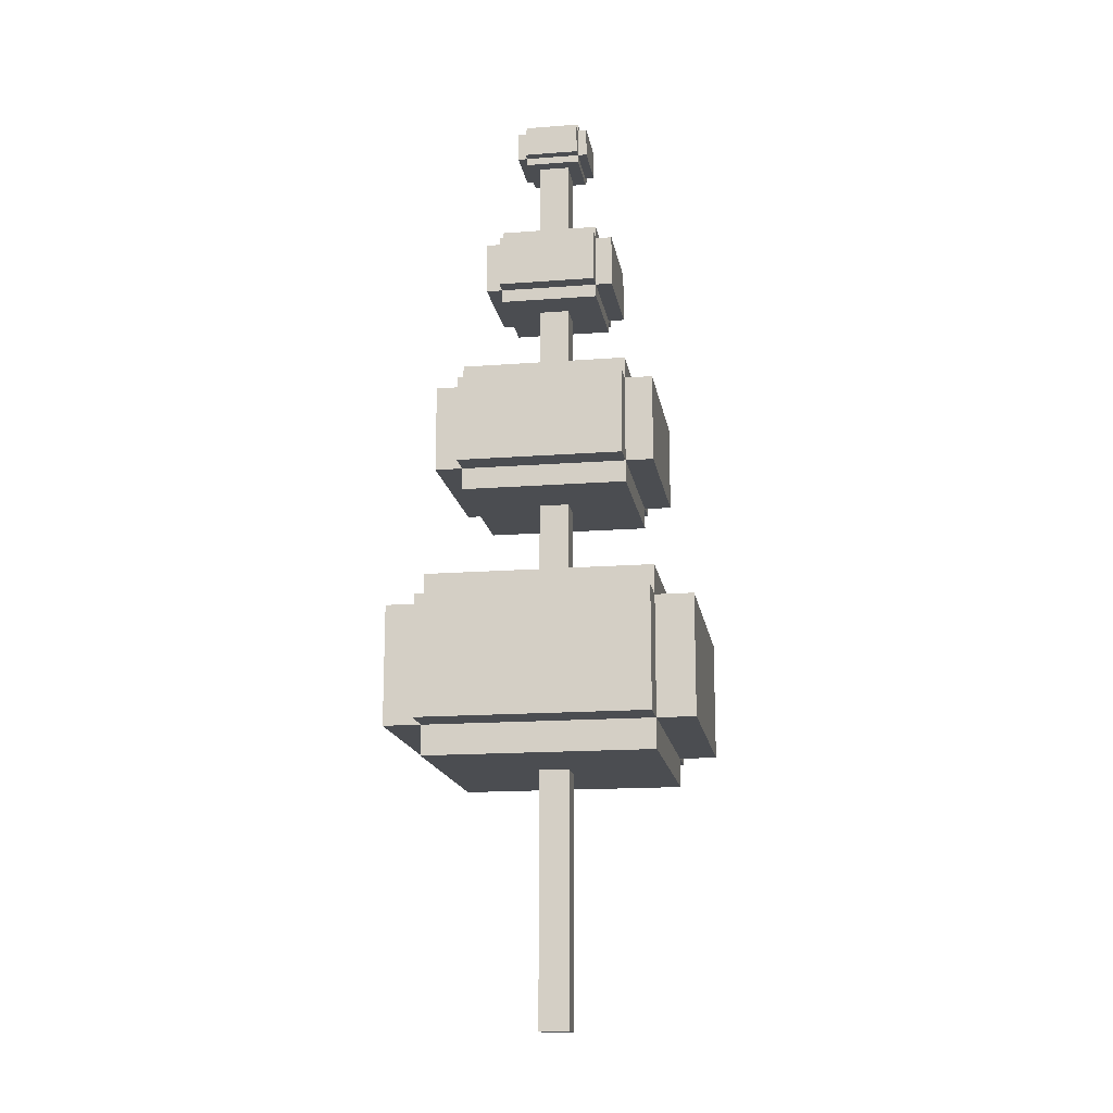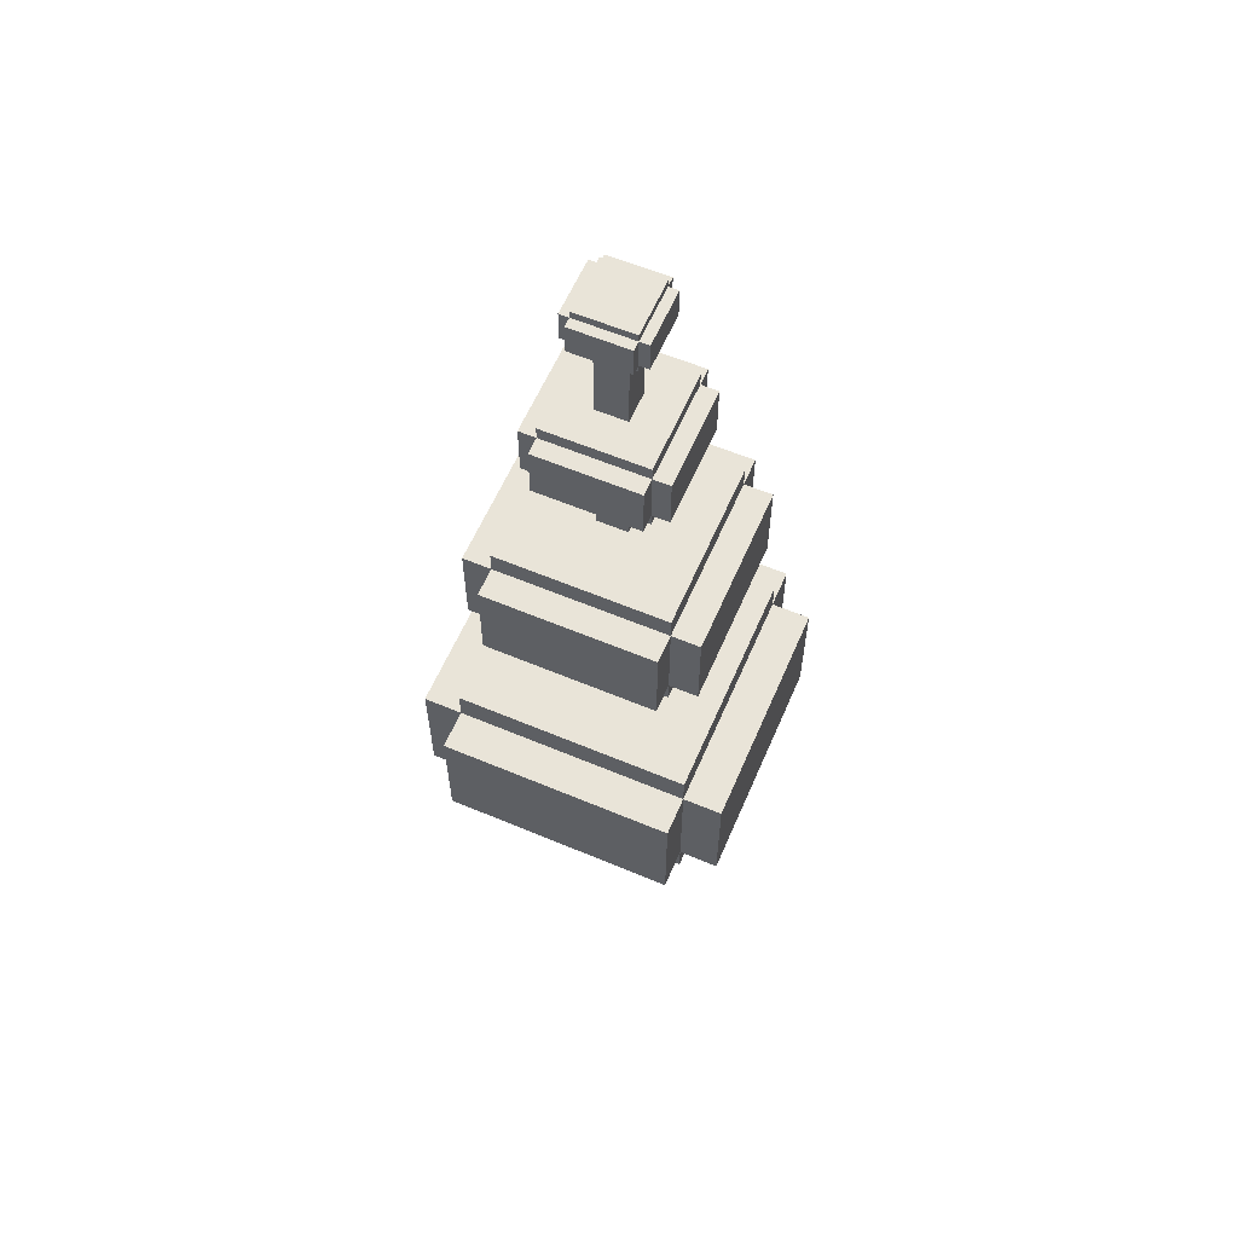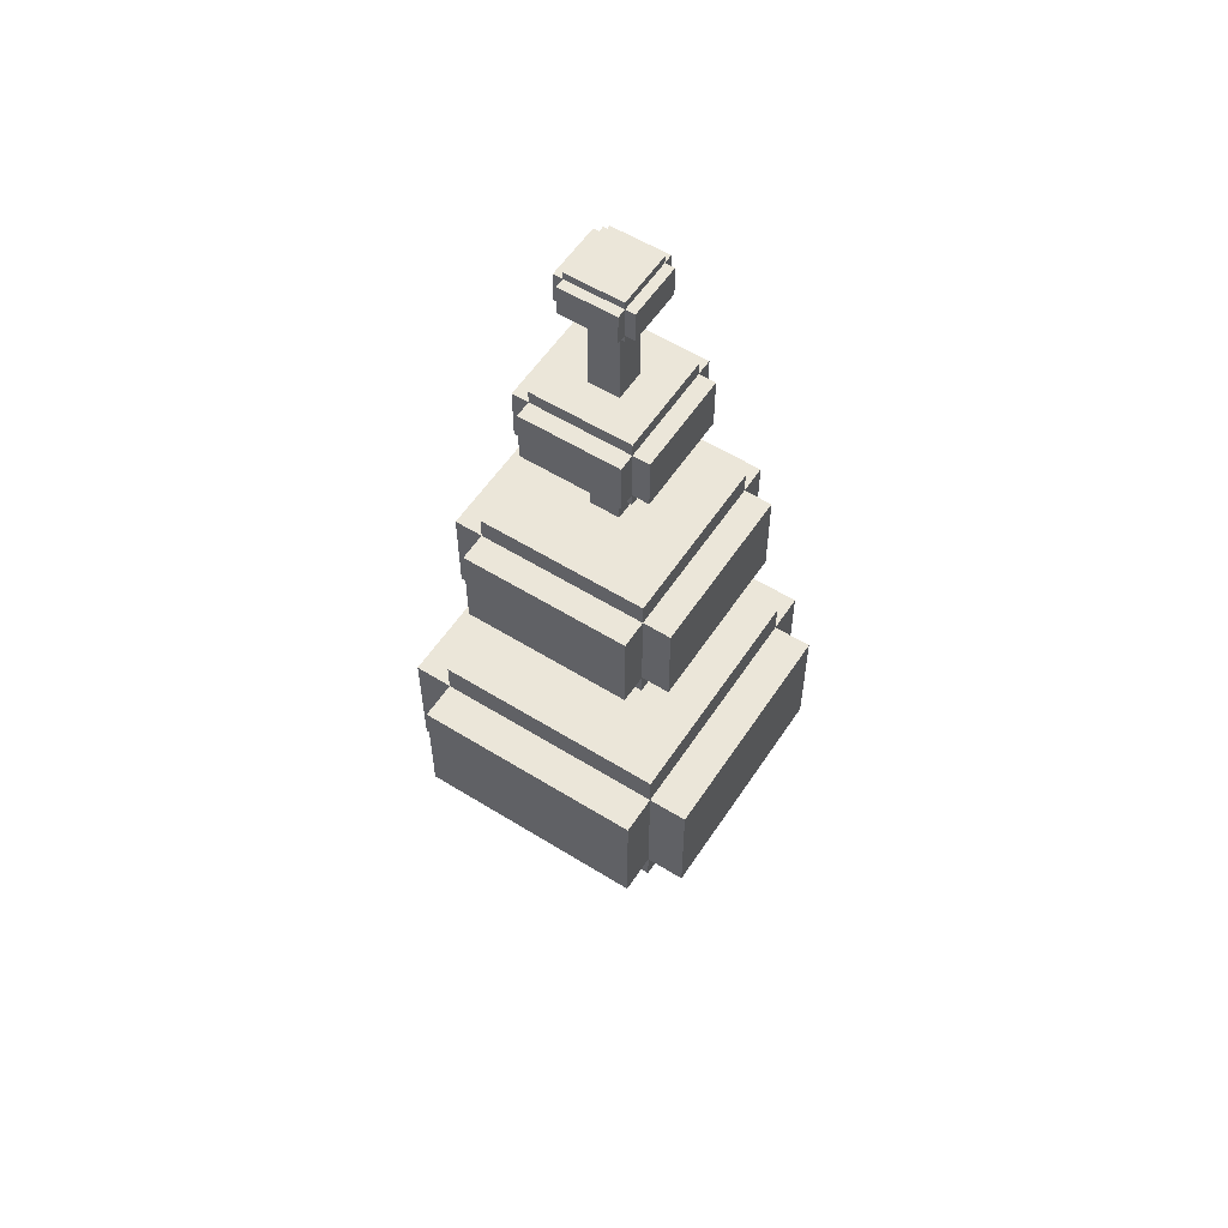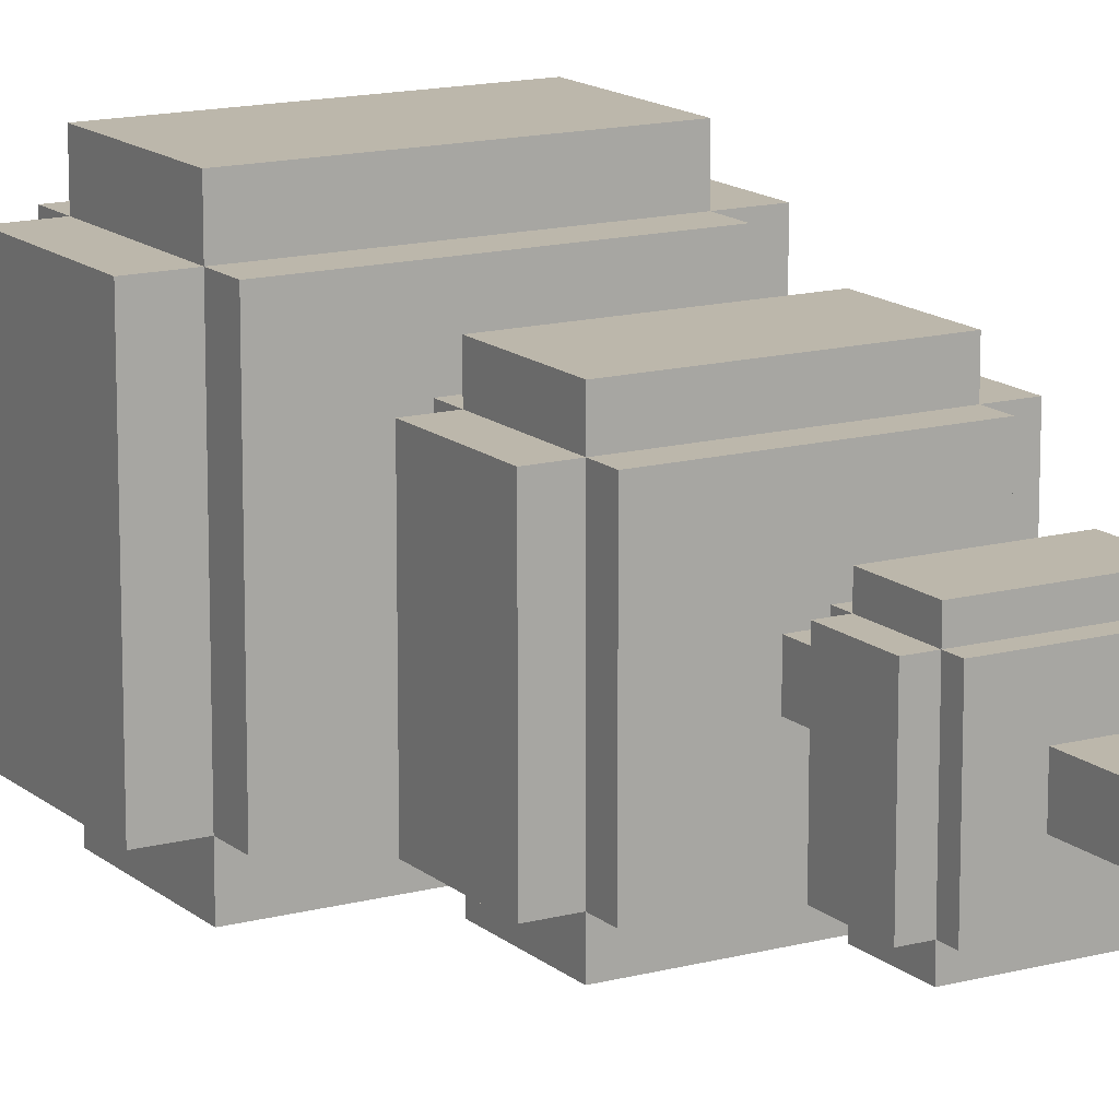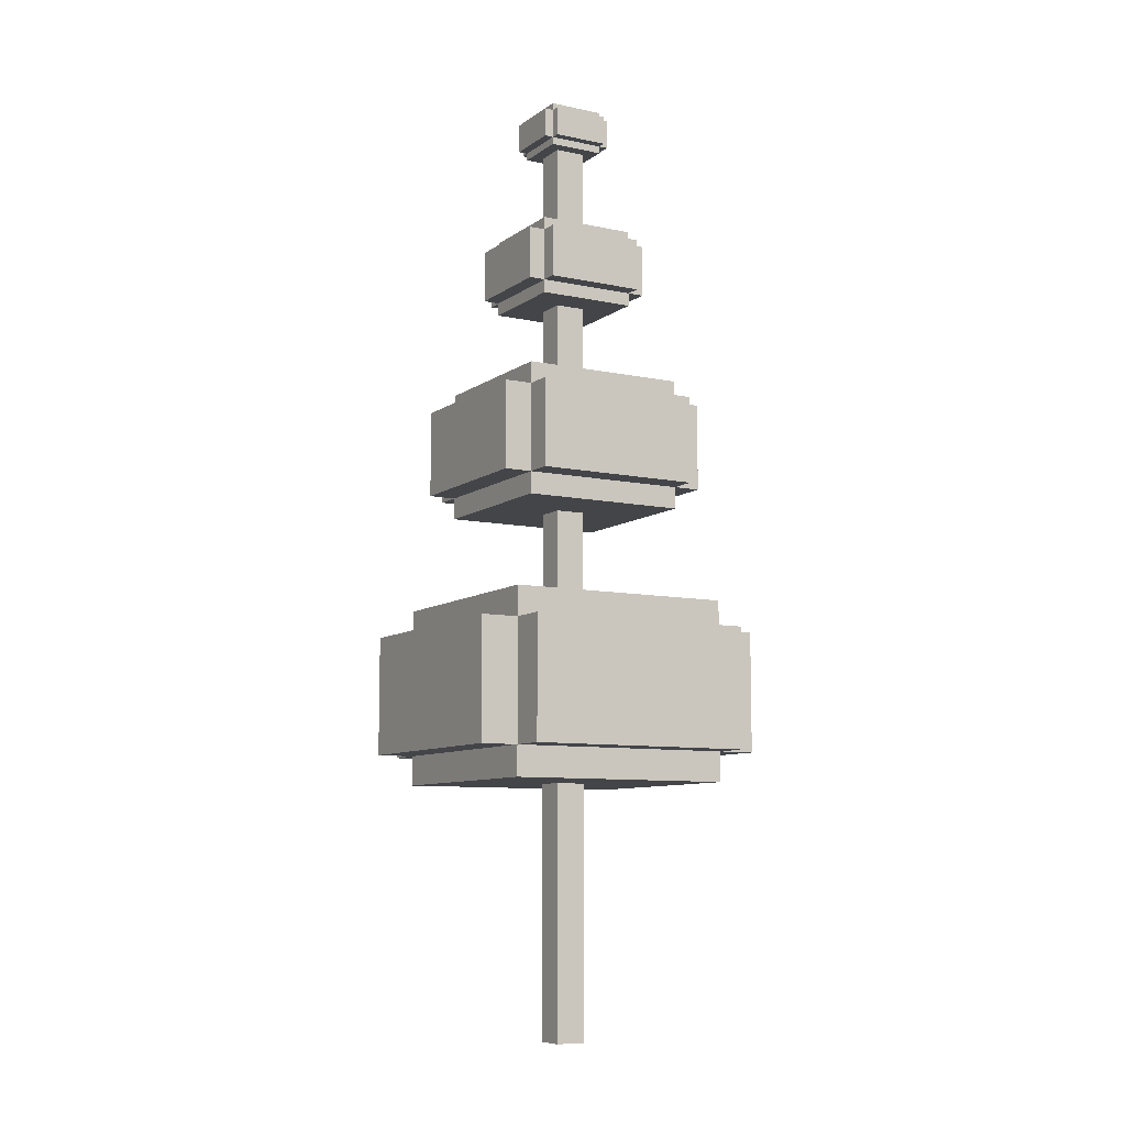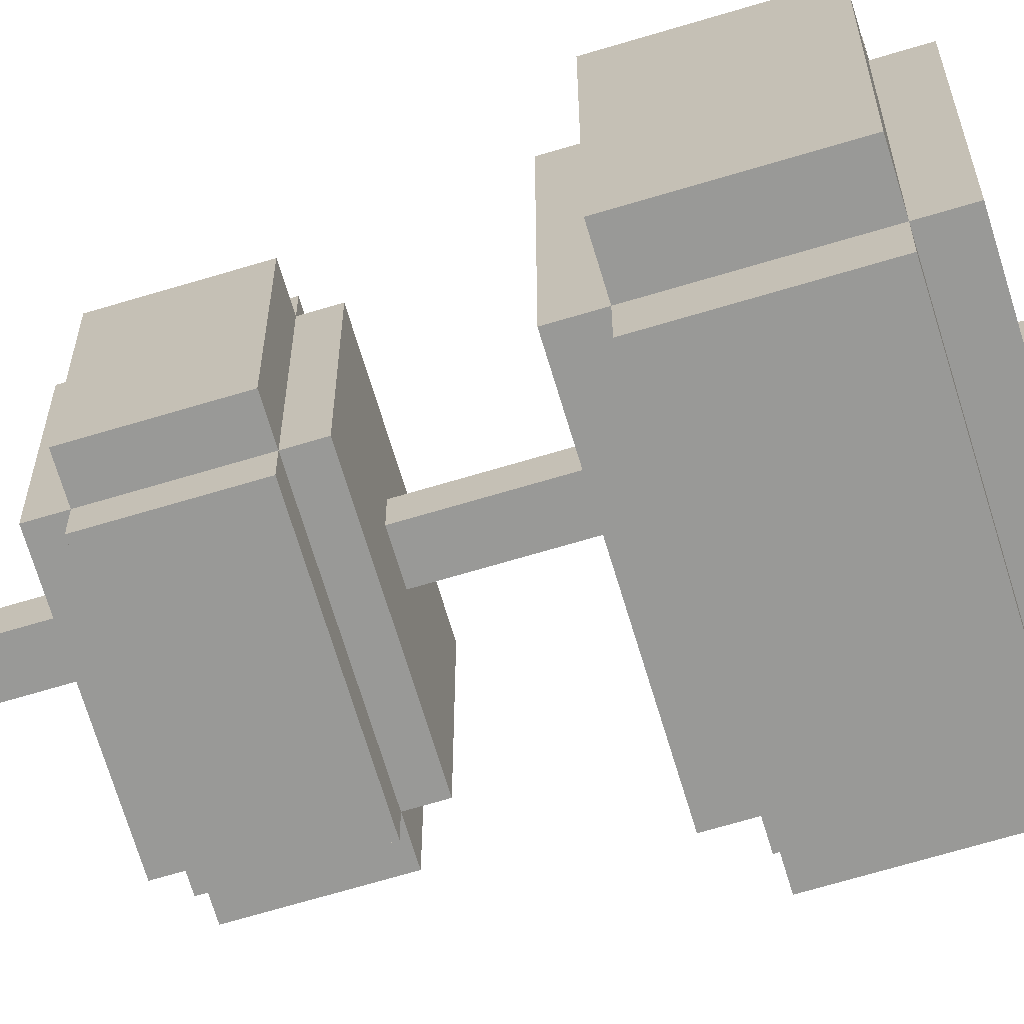
<metadata>
{"format":"obj","ext":"obj","renderer":"f3d","projection":"perspective","resolution":1024,"background":"white","views":[{"elev":-15.8,"azim":-80.9,"up":"+Z"},{"elev":60.0,"azim":113.3,"up":"+Z"},{"elev":56.6,"azim":-57.0,"up":"+Z"},{"elev":14.4,"azim":-30.3,"up":"+Y"},{"elev":-8.8,"azim":-119.7,"up":"+Z"},{"elev":-68.8,"azim":106.7,"up":"+Y"}]}
</metadata>
<code>
g Winter_tree_015
v -0.2 -0.2 0.003488
v 0.2 0.2 0.003489
v -0.2 0.2 0.003489
v 0.2 -0.2 0.003488
v -0.2 -0.2 12.15
v 0.2 0.2 12.15
v 0.2 -0.2 12.15
v -0.2 0.2 12.15
v -0.2 -0.2 0.003488
v 0.2 -0.2 12.15
v 0.2 -0.2 0.003488
v -0.2 -0.2 12.15
v 0.2 -0.2 0.003488
v 0.2 0.2 12.15
v 0.2 0.2 0.003489
v 0.2 -0.2 12.15
v 0.2 0.2 0.003489
v -0.2 0.2 12.15
v -0.2 0.2 0.003489
v 0.2 0.2 12.15
v -0.2 0.2 0.003489
v -0.2 -0.2 12.15
v -0.2 -0.2 0.003488
v -0.2 0.2 12.15
v -2 1.5 3.744
v 2 -1.5 3.744
v 2 1.5 3.744
v -2 -1.5 3.744
v -2 1.5 5.328
v 2 -1.5 5.328
v -2 -1.5 5.328
v 2 1.5 5.328
v -2 1.5 3.744
v -2 -1.5 5.328
v -2 -1.5 3.744
v -2 1.5 5.328
v -2 -1.5 3.744
v 2 -1.5 5.328
v 2 -1.5 3.744
v -2 -1.5 5.328
v 2 -1.5 3.744
v 2 1.5 5.328
v 2 1.5 3.744
v 2 -1.5 5.328
v 2 1.5 3.744
v -2 1.5 5.328
v -2 1.5 3.744
v 2 1.5 5.328
v -1.5 -2 3.744
v 1.5 2 3.744
v -1.5 2 3.744
v 1.5 -2 3.744
v -1.5 -2 5.328
v 1.5 2 5.328
v 1.5 -2 5.328
v -1.5 2 5.328
v -1.5 -2 3.744
v 1.5 -2 5.328
v 1.5 -2 3.744
v -1.5 -2 5.328
v 1.5 -2 3.744
v 1.5 2 5.328
v 1.5 2 3.744
v 1.5 -2 5.328
v 1.5 2 3.744
v -1.5 2 5.328
v -1.5 2 3.744
v 1.5 2 5.328
v -1.5 2 3.744
v -1.5 -2 5.328
v -1.5 -2 3.744
v -1.5 2 5.328
v -1.5 -1.5 3.348
v 1.5 1.5 3.348
v -1.5 1.5 3.348
v 1.5 -1.5 3.348
v -1.5 -1.5 5.725
v 1.5 1.5 5.725
v 1.5 -1.5 5.725
v -1.5 1.5 5.725
v -1.5 -1.5 3.348
v 1.5 -1.5 5.725
v 1.5 -1.5 3.348
v -1.5 -1.5 5.725
v 1.5 -1.5 3.348
v 1.5 1.5 5.725
v 1.5 1.5 3.348
v 1.5 -1.5 5.725
v 1.5 1.5 3.348
v -1.5 1.5 5.725
v -1.5 1.5 3.348
v 1.5 1.5 5.725
v -1.5 1.5 3.348
v -1.5 -1.5 5.725
v -1.5 -1.5 3.348
v -1.5 1.5 5.725
v -1.463 1.097 7.272
v 1.463 -1.097 7.272
v 1.463 1.097 7.272
v -1.463 -1.097 7.272
v -1.463 1.097 8.431
v 1.463 -1.097 8.431
v -1.463 -1.097 8.431
v 1.463 1.097 8.431
v -1.463 1.097 7.272
v -1.463 -1.097 8.431
v -1.463 -1.097 7.272
v -1.463 1.097 8.431
v -1.463 -1.097 7.272
v 1.463 -1.097 8.431
v 1.463 -1.097 7.272
v -1.463 -1.097 8.431
v 1.463 -1.097 7.272
v 1.463 1.097 8.431
v 1.463 1.097 7.272
v 1.463 -1.097 8.431
v 1.463 1.097 7.272
v -1.463 1.097 8.431
v -1.463 1.097 7.272
v 1.463 1.097 8.431
v -1.097 -1.463 7.272
v 1.097 1.463 7.272
v -1.097 1.463 7.272
v 1.097 -1.463 7.272
v -1.097 -1.463 8.431
v 1.097 1.463 8.431
v 1.097 -1.463 8.431
v -1.097 1.463 8.431
v -1.097 -1.463 7.272
v 1.097 -1.463 8.431
v 1.097 -1.463 7.272
v -1.097 -1.463 8.431
v 1.097 -1.463 7.272
v 1.097 1.463 8.431
v 1.097 1.463 7.272
v 1.097 -1.463 8.431
v 1.097 1.463 7.272
v -1.097 1.463 8.431
v -1.097 1.463 7.272
v 1.097 1.463 8.431
v -1.097 1.463 7.272
v -1.097 -1.463 8.431
v -1.097 -1.463 7.272
v -1.097 1.463 8.431
v -1.097 -1.097 6.983
v 1.097 1.097 6.983
v -1.097 1.097 6.983
v 1.097 -1.097 6.983
v -1.097 -1.097 8.721
v 1.097 1.097 8.721
v 1.097 -1.097 8.721
v -1.097 1.097 8.721
v -1.097 -1.097 6.983
v 1.097 -1.097 8.721
v 1.097 -1.097 6.983
v -1.097 -1.097 8.721
v 1.097 -1.097 6.983
v 1.097 1.097 8.721
v 1.097 1.097 6.983
v 1.097 -1.097 8.721
v 1.097 1.097 6.983
v -1.097 1.097 8.721
v -1.097 1.097 6.983
v 1.097 1.097 8.721
v -1.097 1.097 6.983
v -1.097 -1.097 8.721
v -1.097 -1.097 6.983
v -1.097 1.097 8.721
v -0.8751 0.6563 9.997
v 0.8751 -0.6564 9.997
v 0.8751 0.6563 9.997
v -0.8751 -0.6564 9.997
v -0.8751 0.6563 10.69
v 0.8751 -0.6564 10.69
v -0.8751 -0.6564 10.69
v 0.8751 0.6563 10.69
v -0.8751 0.6563 9.997
v -0.8751 -0.6564 10.69
v -0.8751 -0.6564 9.997
v -0.8751 0.6563 10.69
v -0.8751 -0.6564 9.997
v 0.8751 -0.6564 10.69
v 0.8751 -0.6564 9.997
v -0.8751 -0.6564 10.69
v 0.8751 -0.6564 9.997
v 0.8751 0.6563 10.69
v 0.8751 0.6563 9.997
v 0.8751 -0.6564 10.69
v 0.8751 0.6563 9.997
v -0.8751 0.6563 10.69
v -0.8751 0.6563 9.997
v 0.8751 0.6563 10.69
v -0.6563 -0.8751 9.997
v 0.6563 0.8751 9.997
v -0.6563 0.8751 9.997
v 0.6563 -0.8751 9.997
v -0.6563 -0.8751 10.69
v 0.6563 0.8751 10.69
v 0.6563 -0.8751 10.69
v -0.6563 0.8751 10.69
v -0.6563 -0.8751 9.997
v 0.6563 -0.8751 10.69
v 0.6563 -0.8751 9.997
v -0.6563 -0.8751 10.69
v 0.6563 -0.8751 9.997
v 0.6563 0.8751 10.69
v 0.6563 0.8751 9.997
v 0.6563 -0.8751 10.69
v 0.6563 0.8751 9.997
v -0.6563 0.8751 10.69
v -0.6563 0.8751 9.997
v 0.6563 0.8751 10.69
v -0.6563 0.8751 9.997
v -0.6563 -0.8751 10.69
v -0.6563 -0.8751 9.997
v -0.6563 0.8751 10.69
v -0.6563 -0.6564 9.823
v 0.6563 0.6563 9.823
v -0.6563 0.6563 9.823
v 0.6563 -0.6564 9.823
v -0.6563 -0.6564 10.86
v 0.6563 0.6563 10.86
v 0.6563 -0.6564 10.86
v -0.6563 0.6563 10.86
v -0.6563 -0.6564 9.823
v 0.6563 -0.6564 10.86
v 0.6563 -0.6564 9.823
v -0.6563 -0.6564 10.86
v 0.6563 -0.6564 9.823
v 0.6563 0.6563 10.86
v 0.6563 0.6563 9.823
v 0.6563 -0.6564 10.86
v 0.6563 0.6563 9.823
v -0.6563 0.6563 10.86
v -0.6563 0.6563 9.823
v 0.6563 0.6563 10.86
v -0.6563 0.6563 9.823
v -0.6563 -0.6564 10.86
v -0.6563 -0.6564 9.823
v -0.6563 0.6563 10.86
v -0.4906 0.3679 12.13
v 0.4906 -0.368 12.13
v 0.4906 0.3679 12.13
v -0.4906 -0.368 12.13
v -0.4906 0.3679 12.52
v 0.4906 -0.368 12.52
v -0.4906 -0.368 12.52
v 0.4906 0.3679 12.52
v -0.4906 0.3679 12.13
v -0.4906 -0.368 12.52
v -0.4906 -0.368 12.13
v -0.4906 0.3679 12.52
v -0.4906 -0.368 12.13
v 0.4906 -0.368 12.52
v 0.4906 -0.368 12.13
v -0.4906 -0.368 12.52
v 0.4906 -0.368 12.13
v 0.4906 0.3679 12.52
v 0.4906 0.3679 12.13
v 0.4906 -0.368 12.52
v 0.4906 0.3679 12.13
v -0.4906 0.3679 12.52
v -0.4906 0.3679 12.13
v 0.4906 0.3679 12.52
v -0.368 -0.4907 12.13
v 0.368 0.4906 12.13
v -0.368 0.4906 12.13
v 0.368 -0.4907 12.13
v -0.368 -0.4907 12.52
v 0.368 0.4906 12.52
v 0.368 -0.4907 12.52
v -0.368 0.4906 12.52
v -0.368 -0.4907 12.13
v 0.368 -0.4907 12.52
v 0.368 -0.4907 12.13
v -0.368 -0.4907 12.52
v 0.368 -0.4907 12.13
v 0.368 0.4906 12.52
v 0.368 0.4906 12.13
v 0.368 -0.4907 12.52
v 0.368 0.4906 12.13
v -0.368 0.4906 12.52
v -0.368 0.4906 12.13
v 0.368 0.4906 12.52
v -0.368 0.4906 12.13
v -0.368 -0.4907 12.52
v -0.368 -0.4907 12.13
v -0.368 0.4906 12.52
v -0.368 -0.368 12.04
v 0.368 0.3679 12.04
v -0.368 0.3679 12.04
v 0.368 -0.368 12.04
v -0.368 -0.368 12.62
v 0.368 0.3679 12.62
v 0.368 -0.368 12.62
v -0.368 0.3679 12.62
v -0.368 -0.368 12.04
v 0.368 -0.368 12.62
v 0.368 -0.368 12.04
v -0.368 -0.368 12.62
v 0.368 -0.368 12.04
v 0.368 0.3679 12.62
v 0.368 0.3679 12.04
v 0.368 -0.368 12.62
v 0.368 0.3679 12.04
v -0.368 0.3679 12.62
v -0.368 0.3679 12.04
v 0.368 0.3679 12.62
v -0.368 0.3679 12.04
v -0.368 -0.368 12.62
v -0.368 -0.368 12.04
v -0.368 0.3679 12.62
g Winter_tree_015_0
f 3 2 1
f 4 1 2
f 7 6 5
f 8 5 6
f 11 10 9
f 12 9 10
f 15 14 13
f 16 13 14
f 19 18 17
f 20 17 18
f 23 22 21
f 24 21 22
f 27 26 25
f 28 25 26
f 31 30 29
f 32 29 30
f 35 34 33
f 36 33 34
f 39 38 37
f 40 37 38
f 43 42 41
f 44 41 42
f 47 46 45
f 48 45 46
f 51 50 49
f 52 49 50
f 55 54 53
f 56 53 54
f 59 58 57
f 60 57 58
f 63 62 61
f 64 61 62
f 67 66 65
f 68 65 66
f 71 70 69
f 72 69 70
f 75 74 73
f 76 73 74
f 79 78 77
f 80 77 78
f 83 82 81
f 84 81 82
f 87 86 85
f 88 85 86
f 91 90 89
f 92 89 90
f 95 94 93
f 96 93 94
f 99 98 97
f 100 97 98
f 103 102 101
f 104 101 102
f 107 106 105
f 108 105 106
f 111 110 109
f 112 109 110
f 115 114 113
f 116 113 114
f 119 118 117
f 120 117 118
f 123 122 121
f 124 121 122
f 127 126 125
f 128 125 126
f 131 130 129
f 132 129 130
f 135 134 133
f 136 133 134
f 139 138 137
f 140 137 138
f 143 142 141
f 144 141 142
f 147 146 145
f 148 145 146
f 151 150 149
f 152 149 150
f 155 154 153
f 156 153 154
f 159 158 157
f 160 157 158
f 163 162 161
f 164 161 162
f 167 166 165
f 168 165 166
f 171 170 169
f 172 169 170
f 175 174 173
f 176 173 174
f 179 178 177
f 180 177 178
f 183 182 181
f 184 181 182
f 187 186 185
f 188 185 186
f 191 190 189
f 192 189 190
f 195 194 193
f 196 193 194
f 199 198 197
f 200 197 198
f 203 202 201
f 204 201 202
f 207 206 205
f 208 205 206
f 211 210 209
f 212 209 210
f 215 214 213
f 216 213 214
f 219 218 217
f 220 217 218
f 223 222 221
f 224 221 222
f 227 226 225
f 228 225 226
f 231 230 229
f 232 229 230
f 235 234 233
f 236 233 234
f 239 238 237
f 240 237 238
f 243 242 241
f 244 241 242
f 247 246 245
f 248 245 246
f 251 250 249
f 252 249 250
f 255 254 253
f 256 253 254
f 259 258 257
f 260 257 258
f 263 262 261
f 264 261 262
f 267 266 265
f 268 265 266
f 271 270 269
f 272 269 270
f 275 274 273
f 276 273 274
f 279 278 277
f 280 277 278
f 283 282 281
f 284 281 282
f 287 286 285
f 288 285 286
f 291 290 289
f 292 289 290
f 295 294 293
f 296 293 294
f 299 298 297
f 300 297 298
f 303 302 301
f 304 301 302
f 307 306 305
f 308 305 306
f 311 310 309
f 312 309 310

</code>
